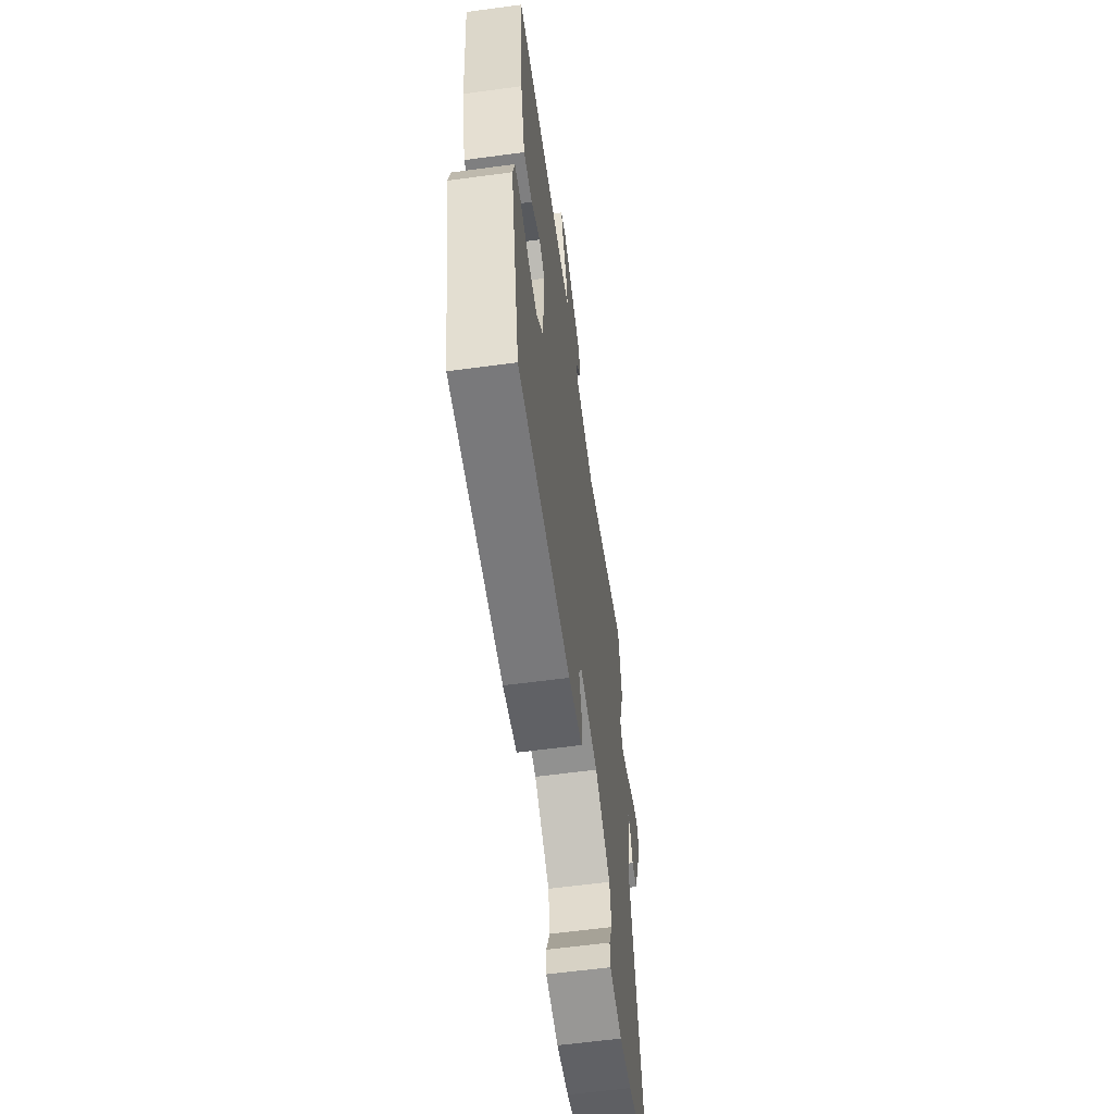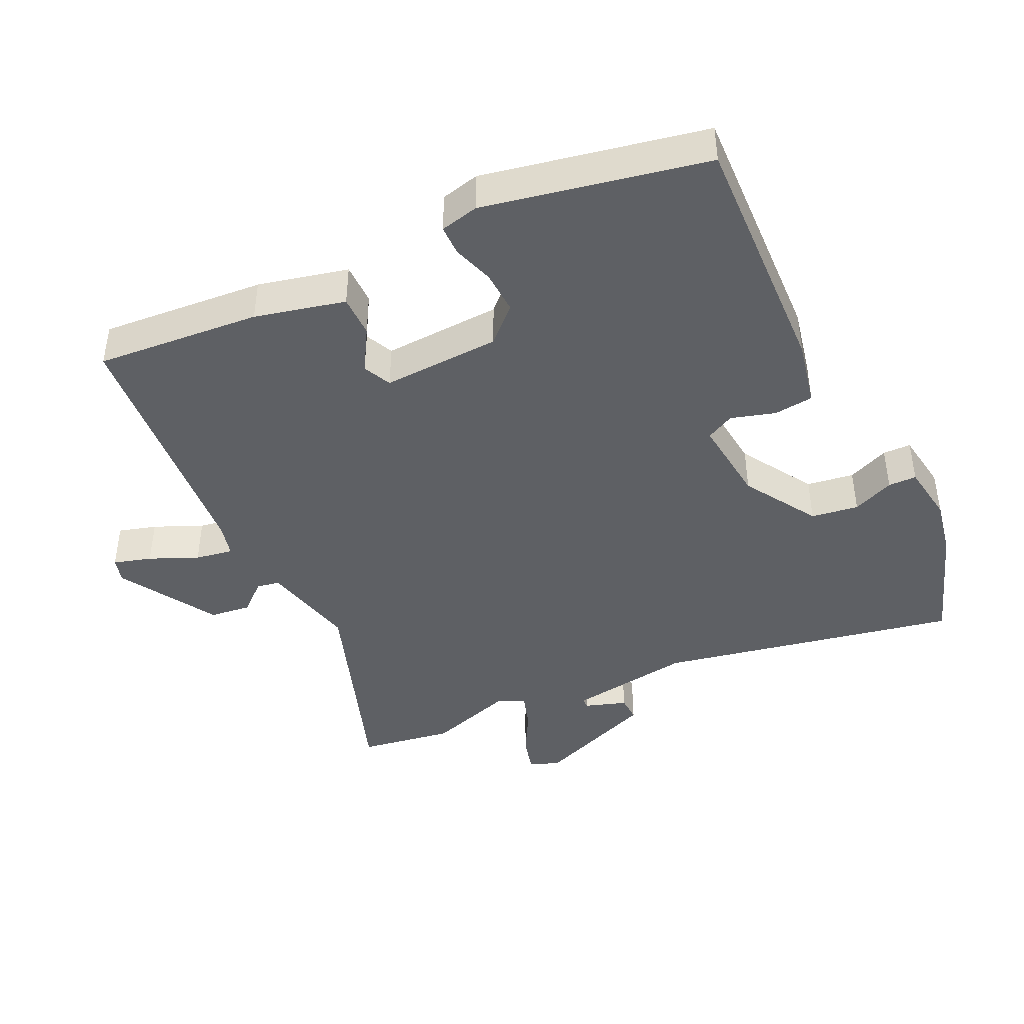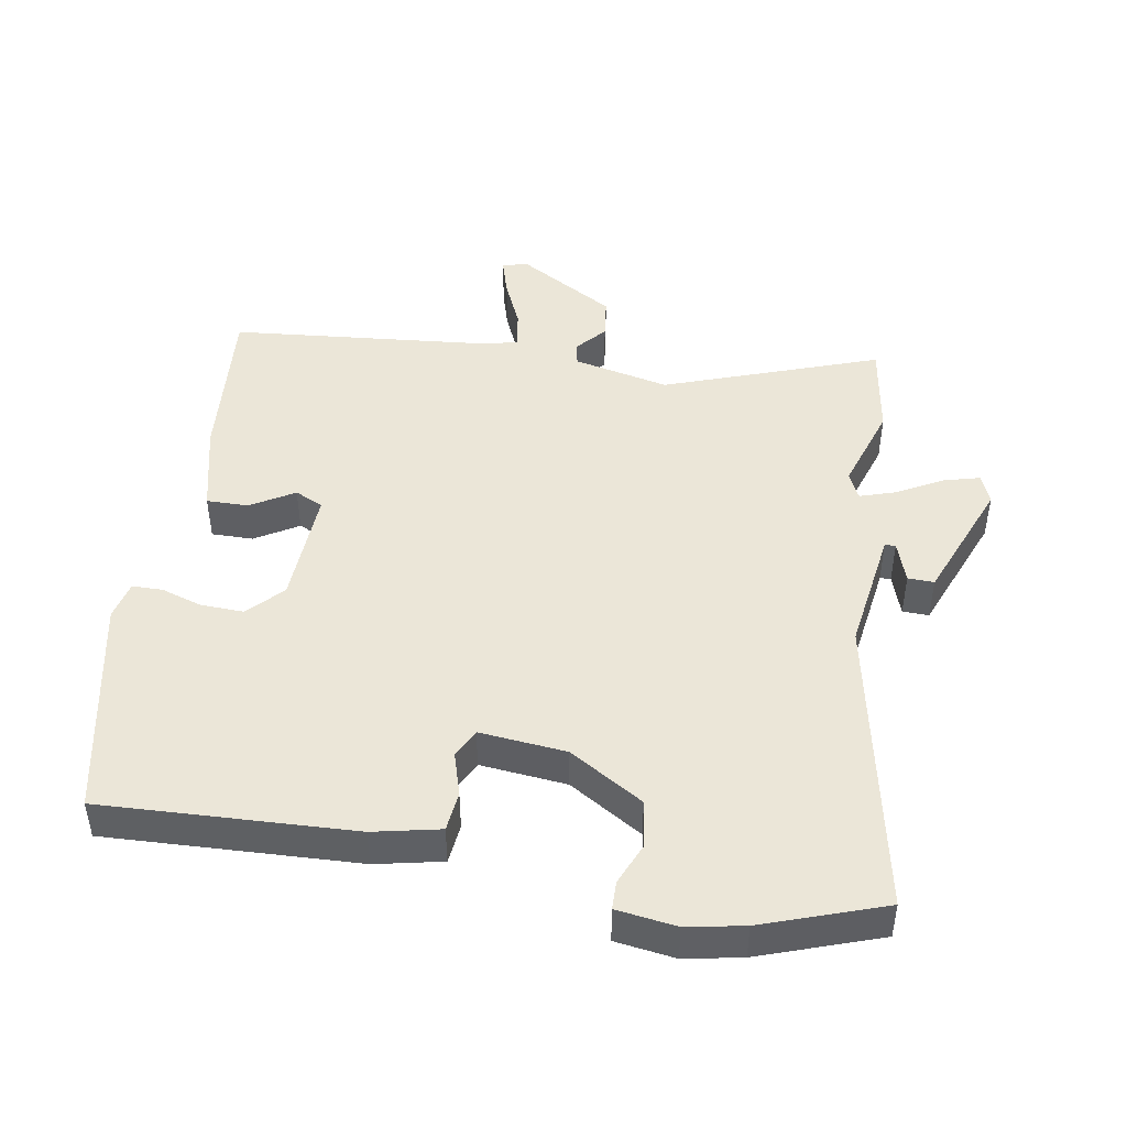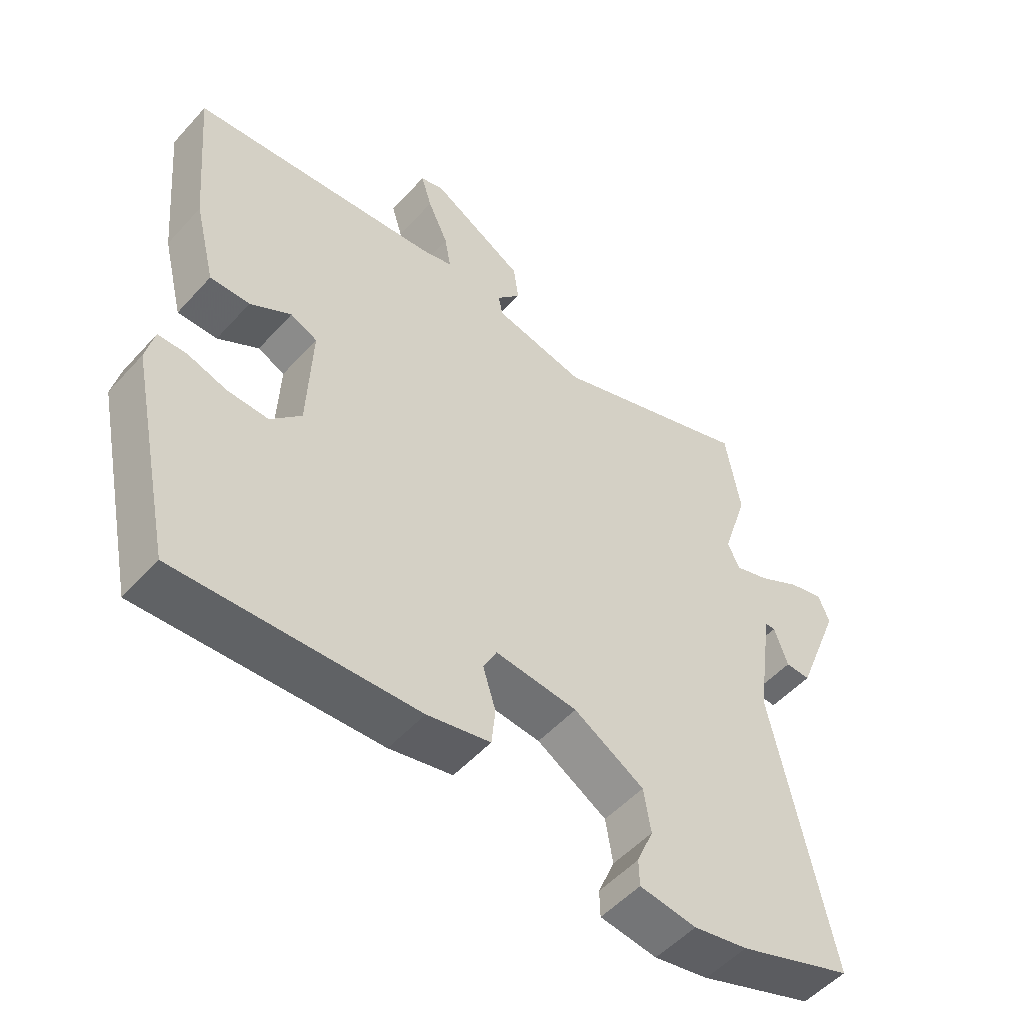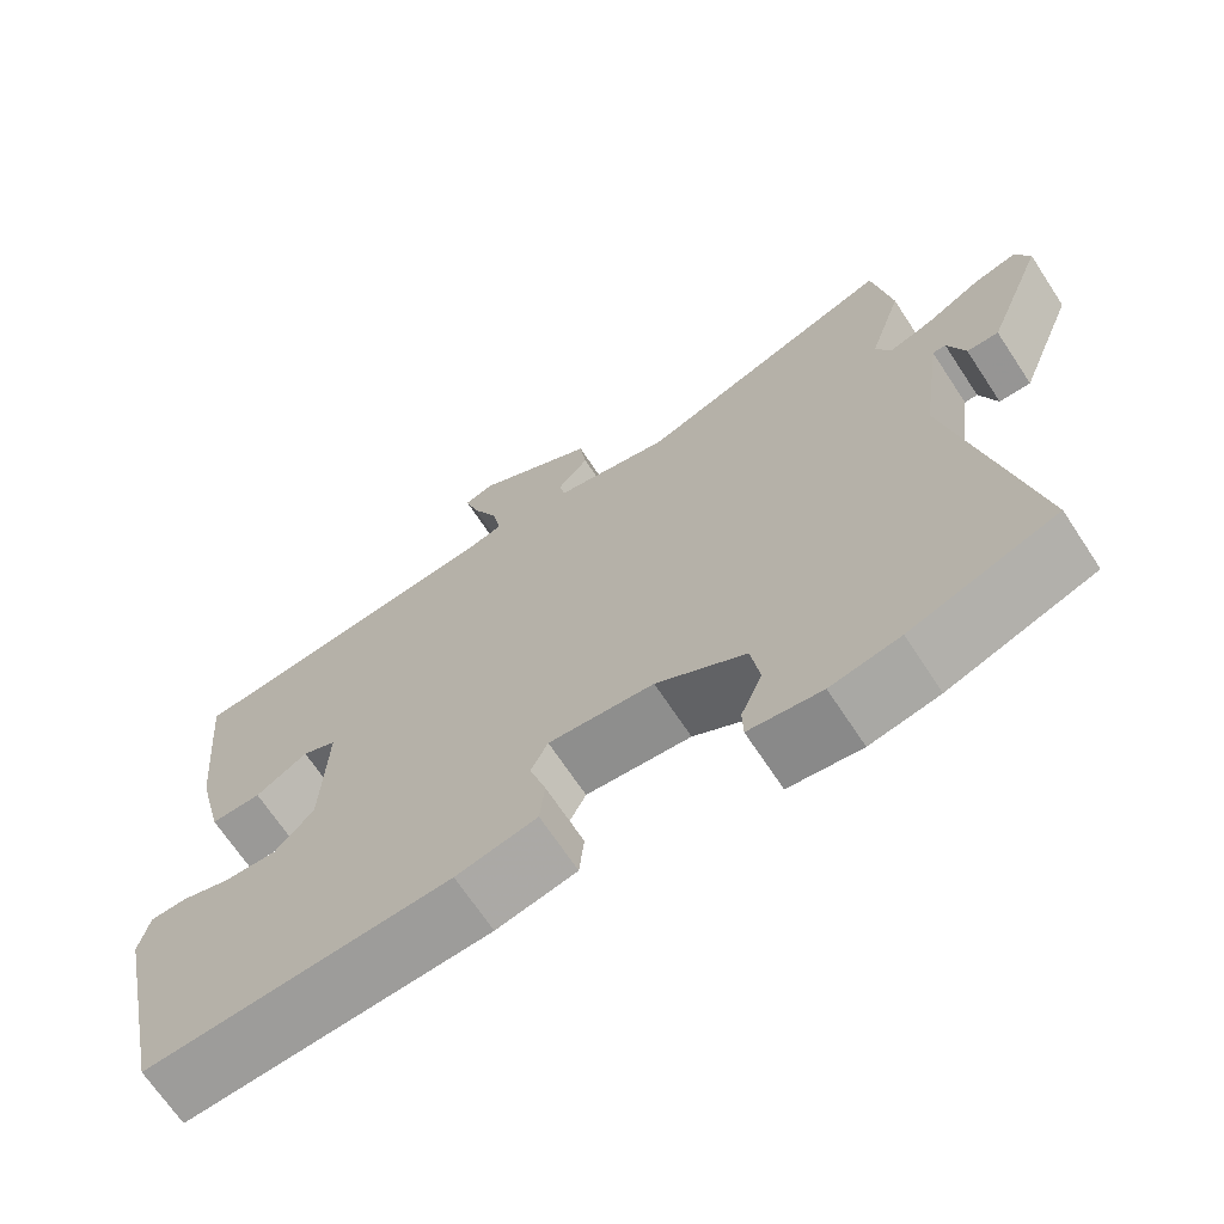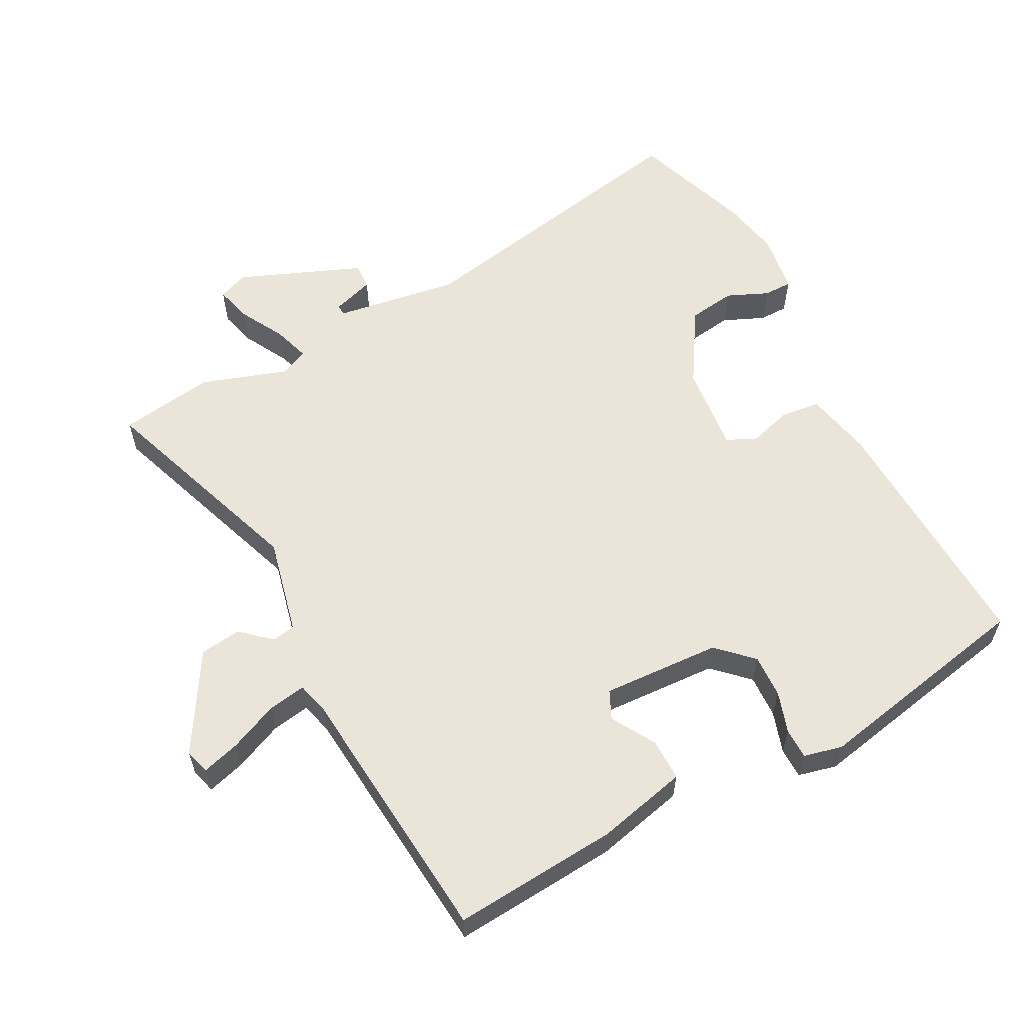
<metadata>
{"format":"obj","ext":"obj","renderer":"f3d","projection":"perspective","resolution":1024,"background":"white","views":[{"elev":-60.7,"azim":97.8,"up":"+Z"},{"elev":-42.8,"azim":116.1,"up":"+Y"},{"elev":46.3,"azim":-170.0,"up":"+Y"},{"elev":-52.2,"azim":139.3,"up":"+Z"},{"elev":-68.4,"azim":-146.6,"up":"+Z"},{"elev":58.9,"azim":62.9,"up":"+Y"}]}
</metadata>
<code>
v -0.422 0.07 -0.528
v -0.601 0.07 -0.464
v -0.509 0.07 -0.02
v -0.535 0.07 0.165
v -0.551 0.07 0.166
v -0.572 0.07 0.104
v -0.611 0.07 0.103
v -0.682 0.07 0.285
v -0.664 0.07 0.329
v -0.61 0.07 0.314
v -0.544 0.07 0.277
v -0.49 0.07 0.259
v -0.471 0.07 0.299
v -0.512 0.07 0.428
v -0.489 0.07 0.568
v -0.172 0.07 0.452
v -0.029 0.07 0.483
v -0.022 0.07 0.517
v -0.06 0.07 0.561
v -0.052 0.07 0.622
v 0.094 0.07 0.706
v 0.131 0.07 0.695
v 0.114 0.07 0.639
v 0.082 0.07 0.568
v 0.072 0.07 0.512
v 0.12 0.07 0.499
v 0.511 0.07 0.459
v 0.489 0.07 0.215
v 0.456 0.07 0.082
v 0.394 0.07 0.083
v 0.33 0.07 0.122
v 0.288 0.07 0.103
v 0.295 0.07 -0.072
v 0.343 0.07 -0.123
v 0.407 0.07 -0.121
v 0.468 0.07 -0.102
v 0.513 0.07 -0.103
v 0.526 0.07 -0.16
v 0.457 0.07 -0.488
v 0.083 0.07 -0.469
v -0.016 0.07 -0.447
v -0.022 0.07 -0.388
v -0.002 0.07 -0.323
v -0.023 0.07 -0.281
v -0.152 0.07 -0.293
v -0.262 0.07 -0.359
v -0.273 0.07 -0.429
v -0.247 0.07 -0.491
v -0.248 0.07 -0.533
v -0.337 0.07 -0.545
v -0.422 0 -0.528
v -0.601 0 -0.464
v -0.509 0 -0.02
v -0.535 0 0.165
v -0.551 0 0.166
v -0.572 0 0.104
v -0.611 0 0.103
v -0.682 0 0.285
v -0.664 0 0.329
v -0.61 0 0.314
v -0.544 0 0.277
v -0.49 0 0.259
v -0.471 0 0.299
v -0.512 0 0.428
v -0.489 0 0.568
v -0.172 0 0.452
v -0.029 0 0.483
v -0.022 0 0.517
v -0.06 0 0.561
v -0.052 0 0.622
v 0.094 0 0.706
v 0.131 0 0.695
v 0.114 0 0.639
v 0.082 0 0.568
v 0.072 0 0.512
v 0.12 0 0.499
v 0.511 0 0.459
v 0.489 0 0.215
v 0.456 0 0.082
v 0.394 0 0.083
v 0.33 0 0.122
v 0.288 0 0.103
v 0.295 0 -0.072
v 0.343 0 -0.123
v 0.407 0 -0.121
v 0.468 0 -0.102
v 0.513 0 -0.103
v 0.526 0 -0.16
v 0.457 0 -0.488
v 0.083 0 -0.469
v -0.016 0 -0.447
v -0.022 0 -0.388
v -0.002 0 -0.323
v -0.023 0 -0.281
v -0.152 0 -0.293
v -0.262 0 -0.359
v -0.273 0 -0.429
v -0.247 0 -0.491
v -0.248 0 -0.533
v -0.337 0 -0.545
f 1 2 3
f 50 1 3
f 49 50 3
f 48 49 3
f 47 48 3
f 46 47 3 4
f 45 46 4
f 44 45 4
f 41 42 43
f 40 41 43
f 39 40 43
f 38 39 43
f 37 38 43
f 36 37 43
f 35 36 43
f 34 35 43 44
f 33 34 44 4
f 29 30 31
f 28 29 31
f 27 28 31
f 26 27 31
f 25 26 31 32
f 22 23 24
f 21 22 24
f 20 21 24
f 19 20 24
f 18 19 24
f 17 18 24 25
f 13 14 15 16
f 12 13 16 17
f 9 10 11
f 8 9 11
f 7 8 11
f 6 7 11
f 5 6 11
f 4 5 11 12
f 25 32 33
f 17 25 33
f 12 17 33
f 4 12 33
f 53 52 51
f 53 51 100
f 53 100 99
f 53 99 98
f 53 98 97
f 54 53 97 96
f 54 96 95
f 54 95 94
f 93 92 91
f 93 91 90
f 93 90 89
f 93 89 88
f 93 88 87
f 93 87 86
f 93 86 85
f 94 93 85 84
f 54 94 84 83
f 81 80 79
f 81 79 78
f 81 78 77
f 81 77 76
f 82 81 76 75
f 74 73 72
f 74 72 71
f 74 71 70
f 74 70 69
f 74 69 68
f 75 74 68 67
f 66 65 64 63
f 67 66 63 62
f 61 60 59
f 61 59 58
f 61 58 57
f 61 57 56
f 61 56 55
f 62 61 55 54
f 83 82 75
f 83 75 67
f 83 67 62
f 83 62 54
f 1 51 52 2
f 2 52 53 3
f 3 53 54 4
f 4 54 55 5
f 5 55 56 6
f 6 56 57 7
f 7 57 58 8
f 8 58 59 9
f 9 59 60 10
f 10 60 61 11
f 11 61 62 12
f 12 62 63 13
f 13 63 64 14
f 14 64 65 15
f 15 65 66 16
f 16 66 67 17
f 17 67 68 18
f 18 68 69 19
f 19 69 70 20
f 20 70 71 21
f 21 71 72 22
f 22 72 73 23
f 23 73 74 24
f 24 74 75 25
f 25 75 76 26
f 26 76 77 27
f 27 77 78 28
f 28 78 79 29
f 29 79 80 30
f 30 80 81 31
f 31 81 82 32
f 32 82 83 33
f 33 83 84 34
f 34 84 85 35
f 35 85 86 36
f 36 86 87 37
f 37 87 88 38
f 38 88 89 39
f 39 89 90 40
f 40 90 91 41
f 41 91 92 42
f 42 92 93 43
f 43 93 94 44
f 44 94 95 45
f 45 95 96 46
f 46 96 97 47
f 47 97 98 48
f 48 98 99 49
f 49 99 100 50
f 50 100 51 1

</code>
